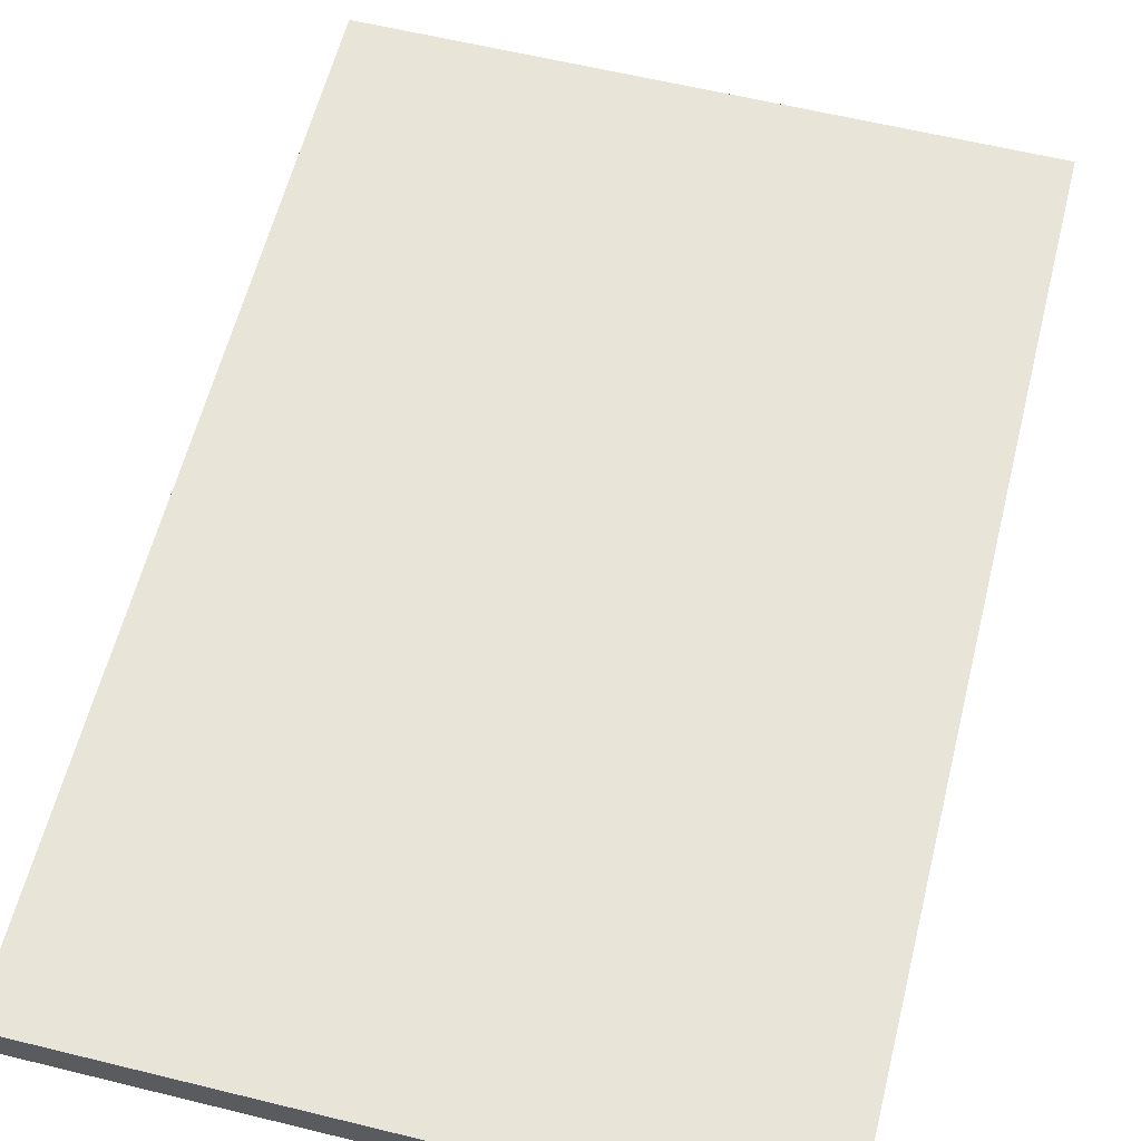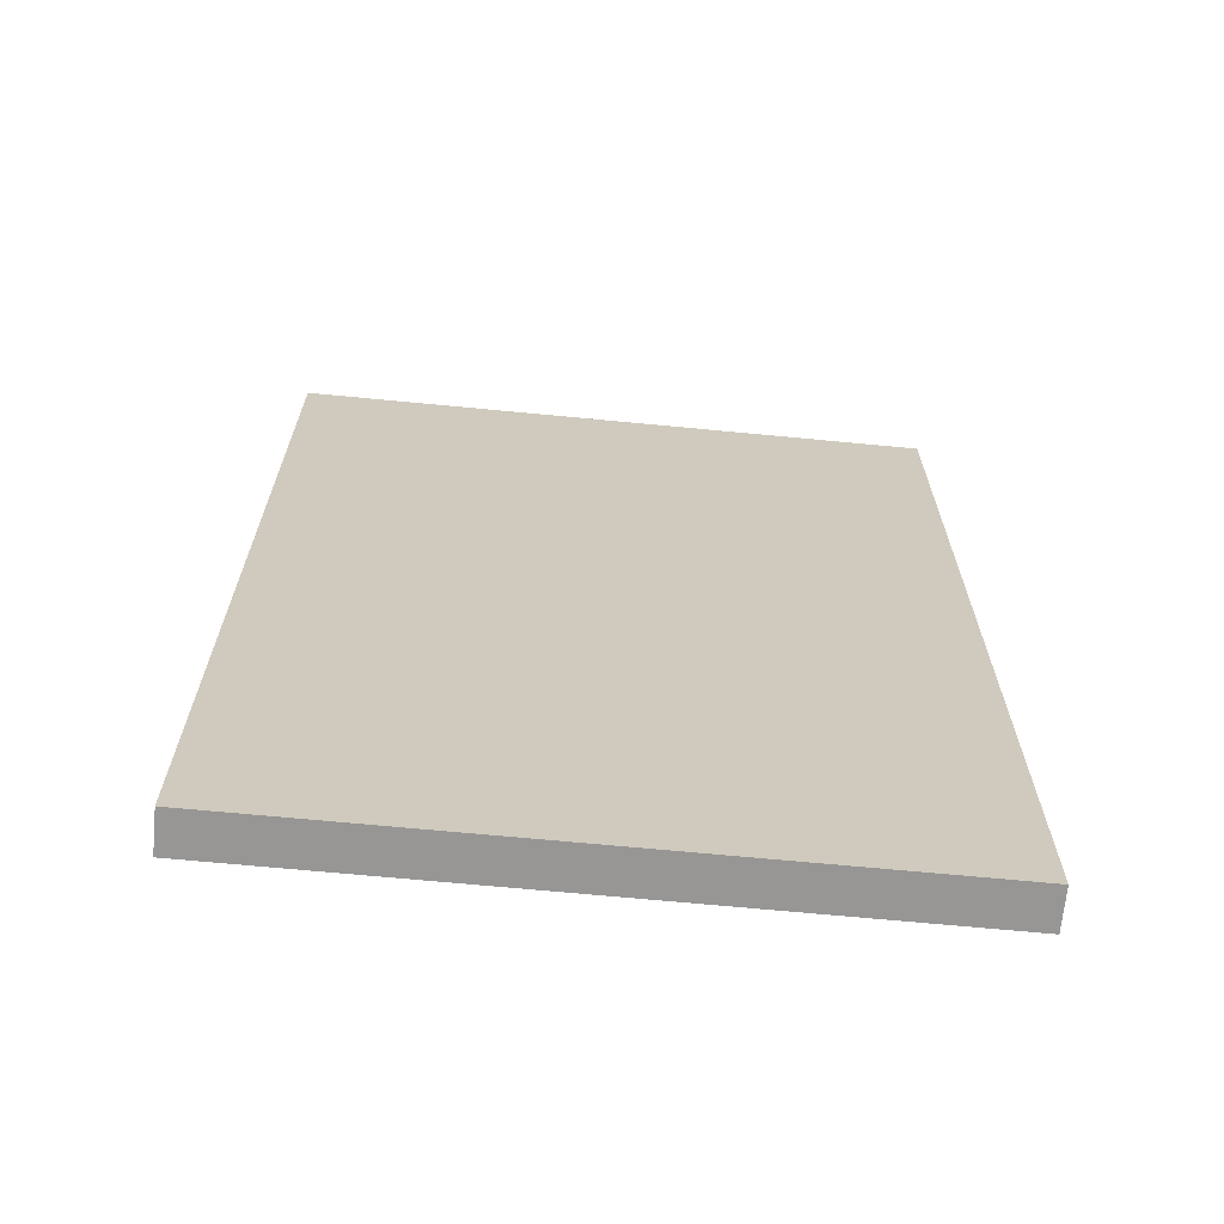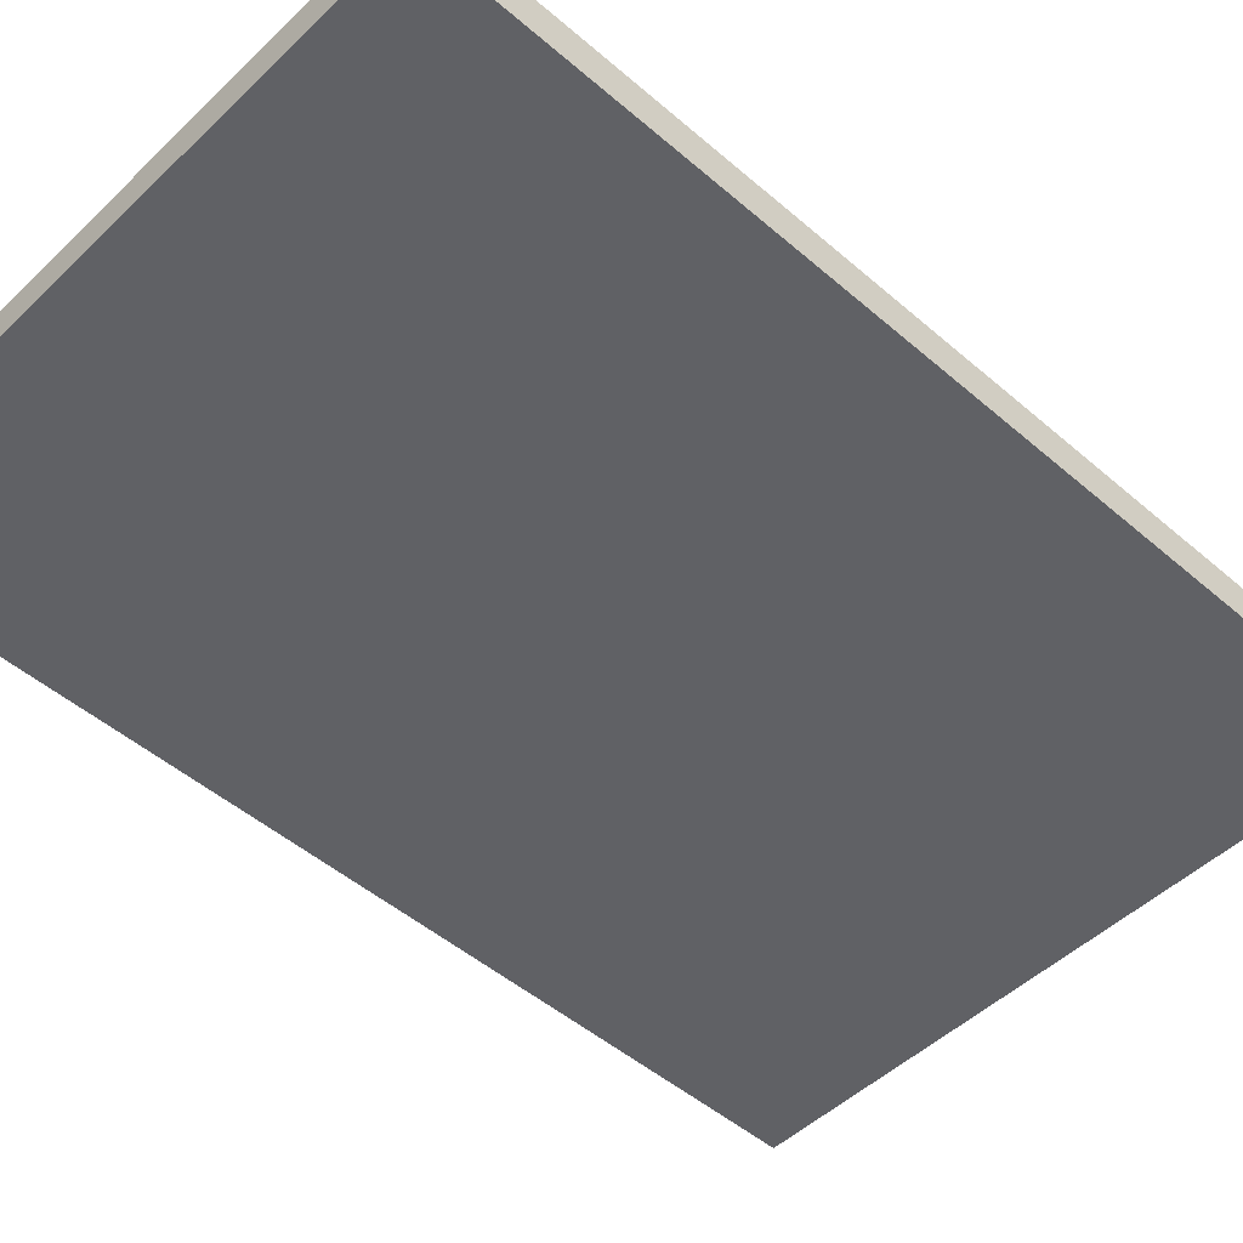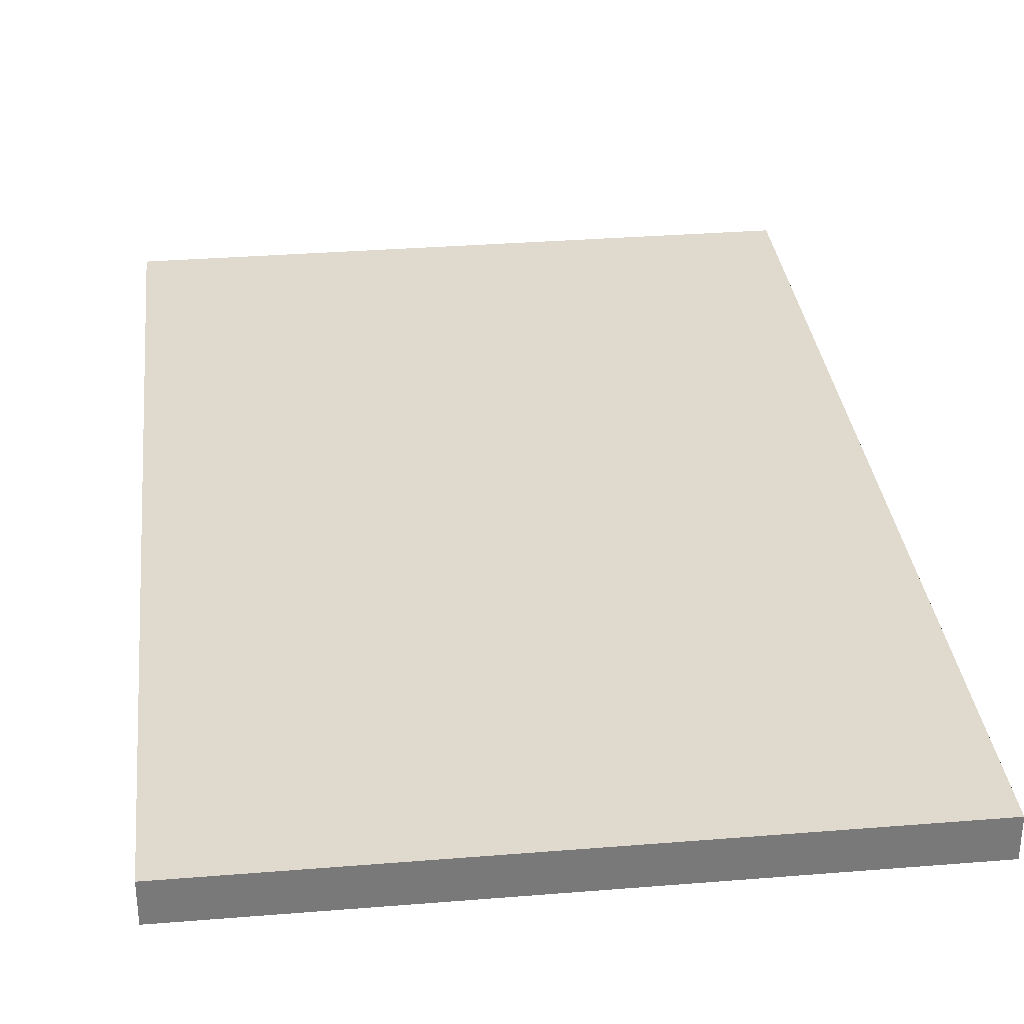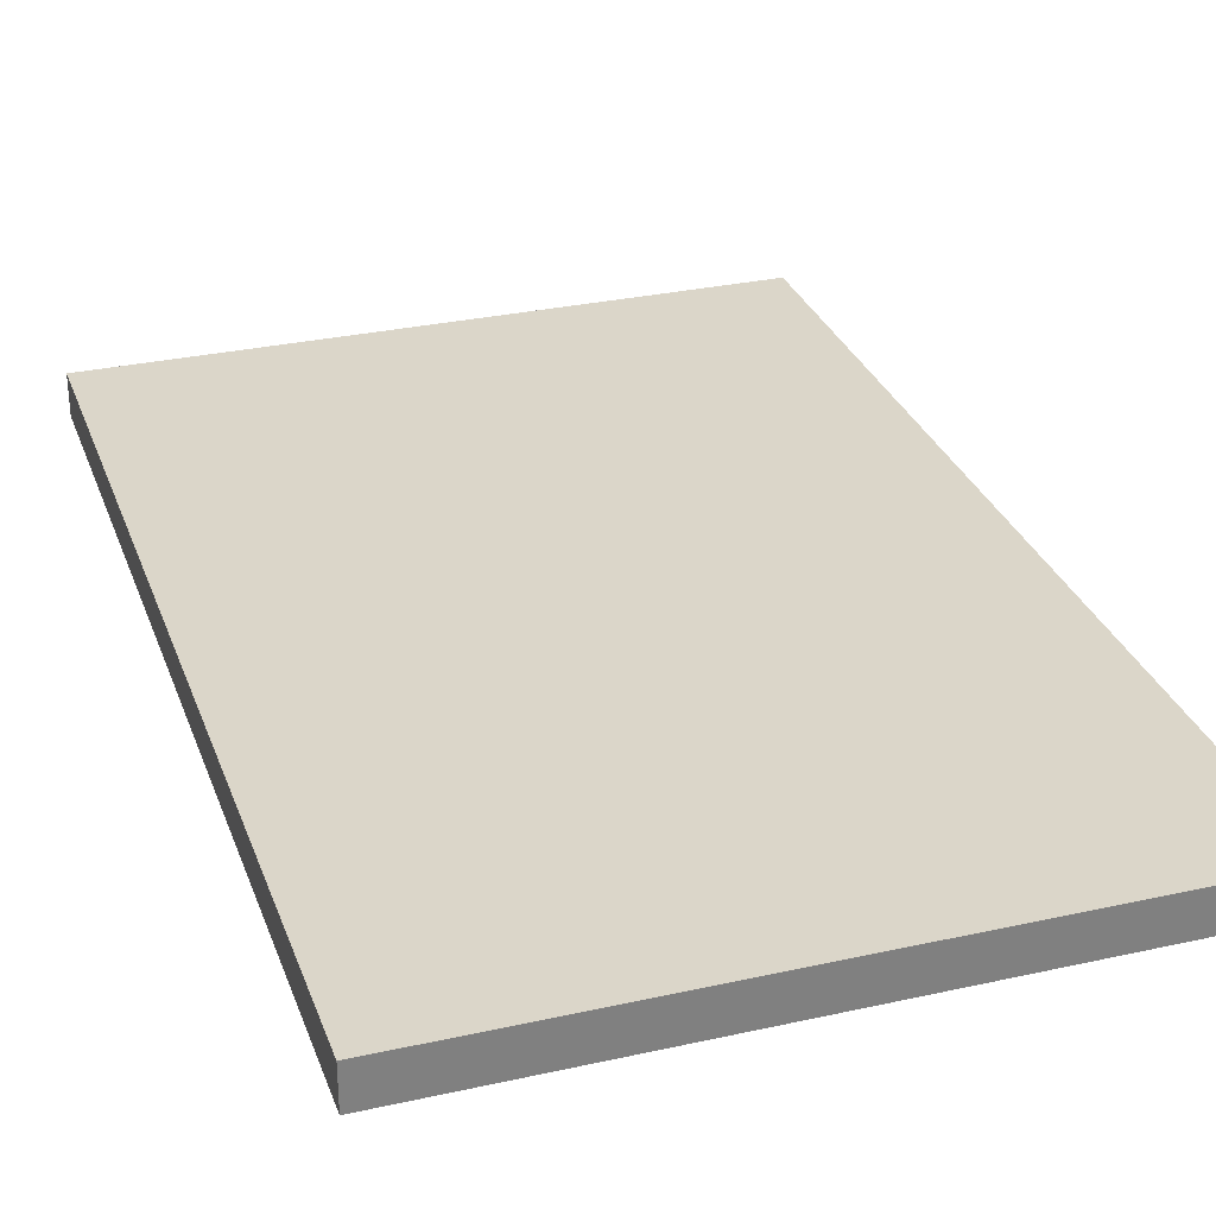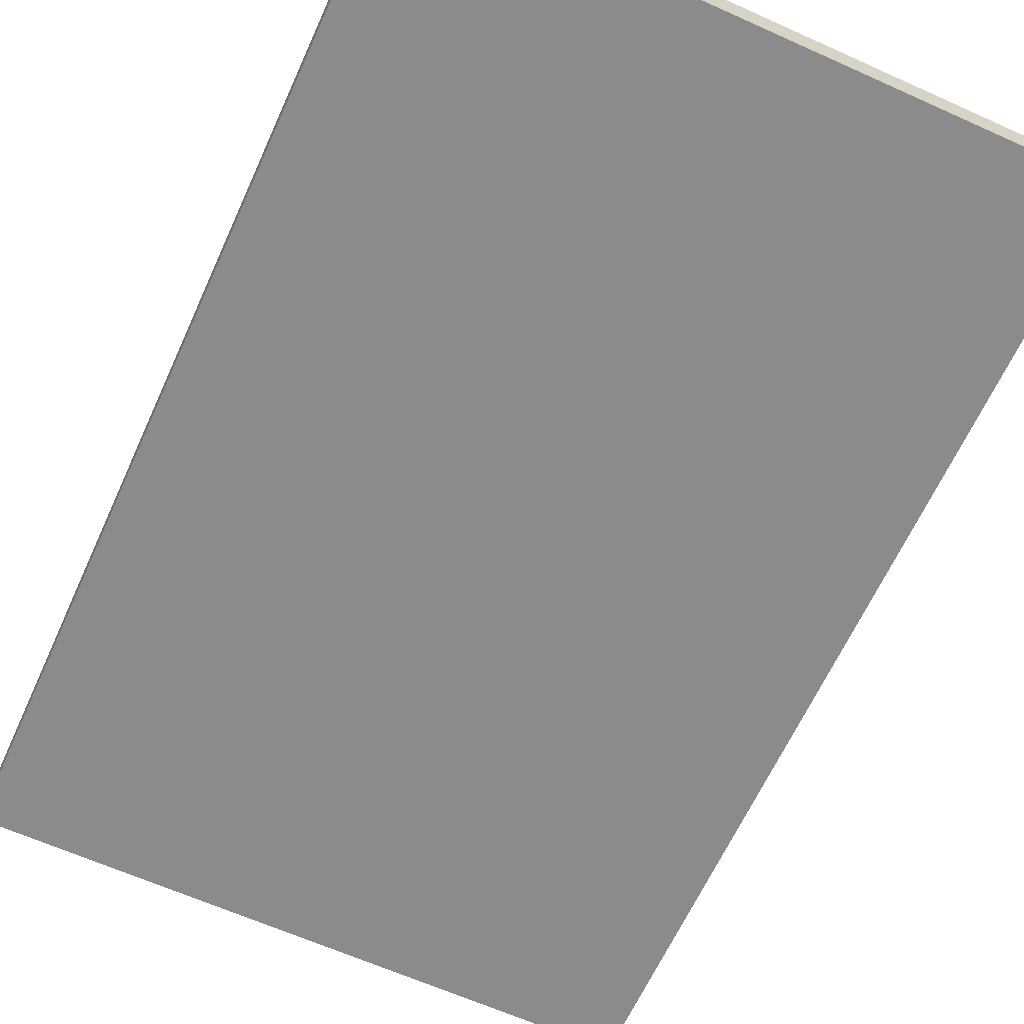
<metadata>
{"format":"obj","ext":"obj","renderer":"f3d","projection":"perspective","resolution":1024,"background":"white","views":[{"elev":60.2,"azim":14.1,"up":"+Z"},{"elev":-67.8,"azim":174.5,"up":"+Y"},{"elev":-49.3,"azim":-133.6,"up":"+Z"},{"elev":32.6,"azim":173.6,"up":"+Z"},{"elev":30.0,"azim":162.0,"up":"+Z"},{"elev":-64.0,"azim":155.6,"up":"+Z"}]}
</metadata>
<code>
o
v 8.7 0.1 0.6
v 8.7 0.1 0.5
v 8.7 0.2 0.6
v 8.7 0.2 0.5
v 8.7 2.5 0.6
v 8.7 2.5 0.5
v 10.3 0.1 0.6
v 10.3 0.1 0.5
v 10.3 0.2 0.6
v 10.3 0.2 0.5
v 10.3 2.5 0.6
v 10.3 2.5 0.5
v 8.7 0.1 0.6
v 8.7 0.2 0.6
v 8.7 2.5 0.6
v 10.3 0.1 0.6
v 10.3 0.2 0.6
v 10.3 2.5 0.6
v 8.7 0.1 0.5
v 8.7 0.2 0.5
v 8.7 2.5 0.5
v 10.3 0.1 0.5
v 10.3 0.2 0.5
v 10.3 2.5 0.5
v 8.7 0.1 0.6
v 10.3 0.1 0.6
v 8.7 0.1 0.5
v 10.3 0.1 0.5
v 8.7 2.5 0.6
v 10.3 2.5 0.6
v 8.7 2.5 0.5
v 10.3 2.5 0.5
f 3 2 1
f 4 2 3
f 5 4 3
f 6 4 5
f 7 8 9
f 9 8 10
f 9 10 11
f 11 10 12
f 16 14 13
f 17 15 14
f 17 14 16
f 18 15 17
f 19 20 22
f 20 21 23
f 22 20 23
f 23 21 24
f 27 26 25
f 28 26 27
f 29 30 31
f 31 30 32

</code>
